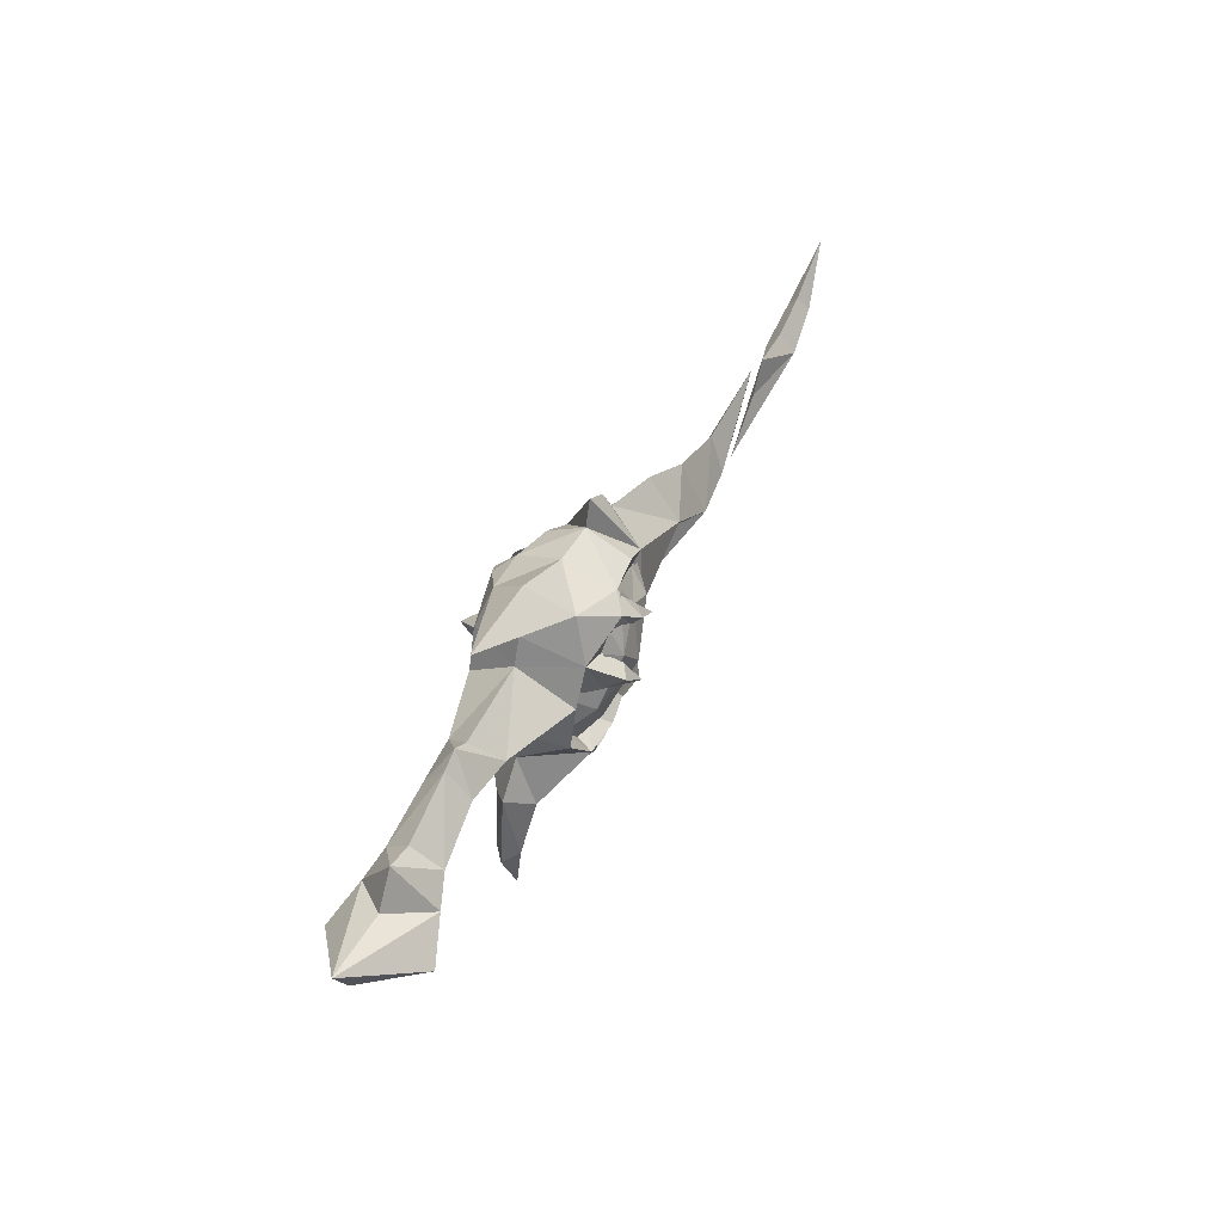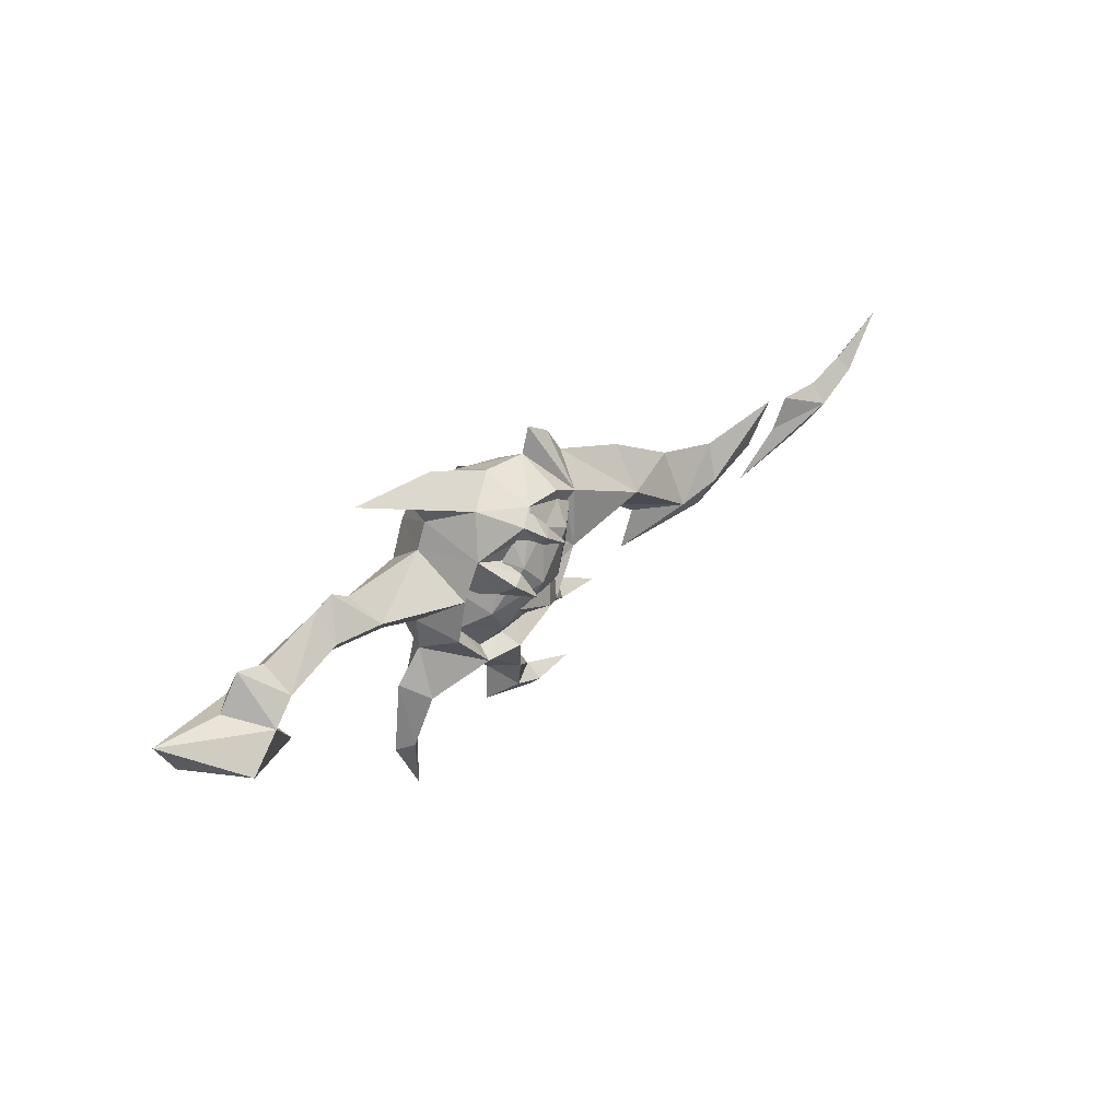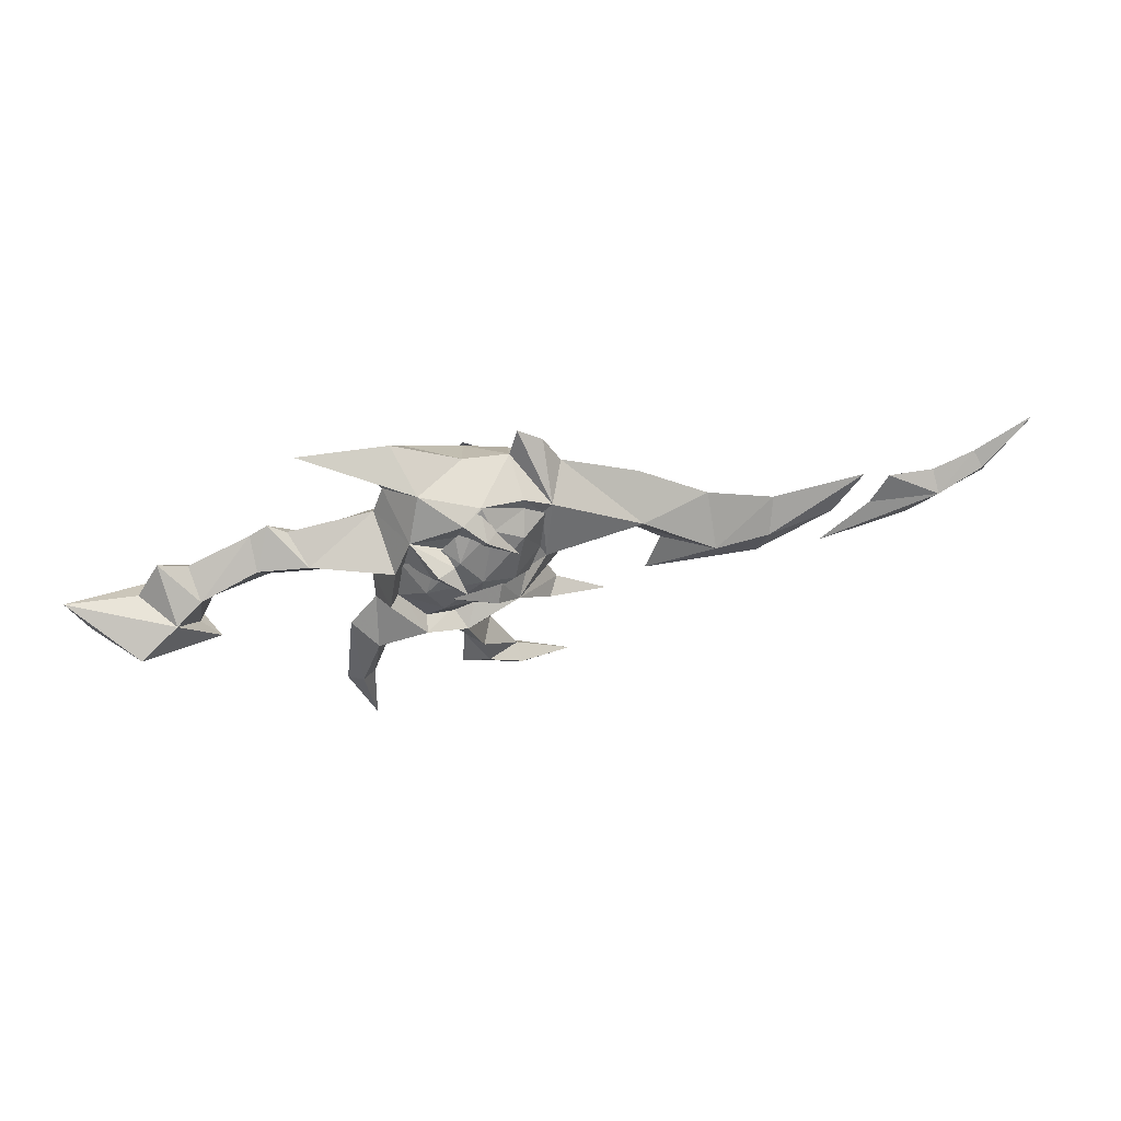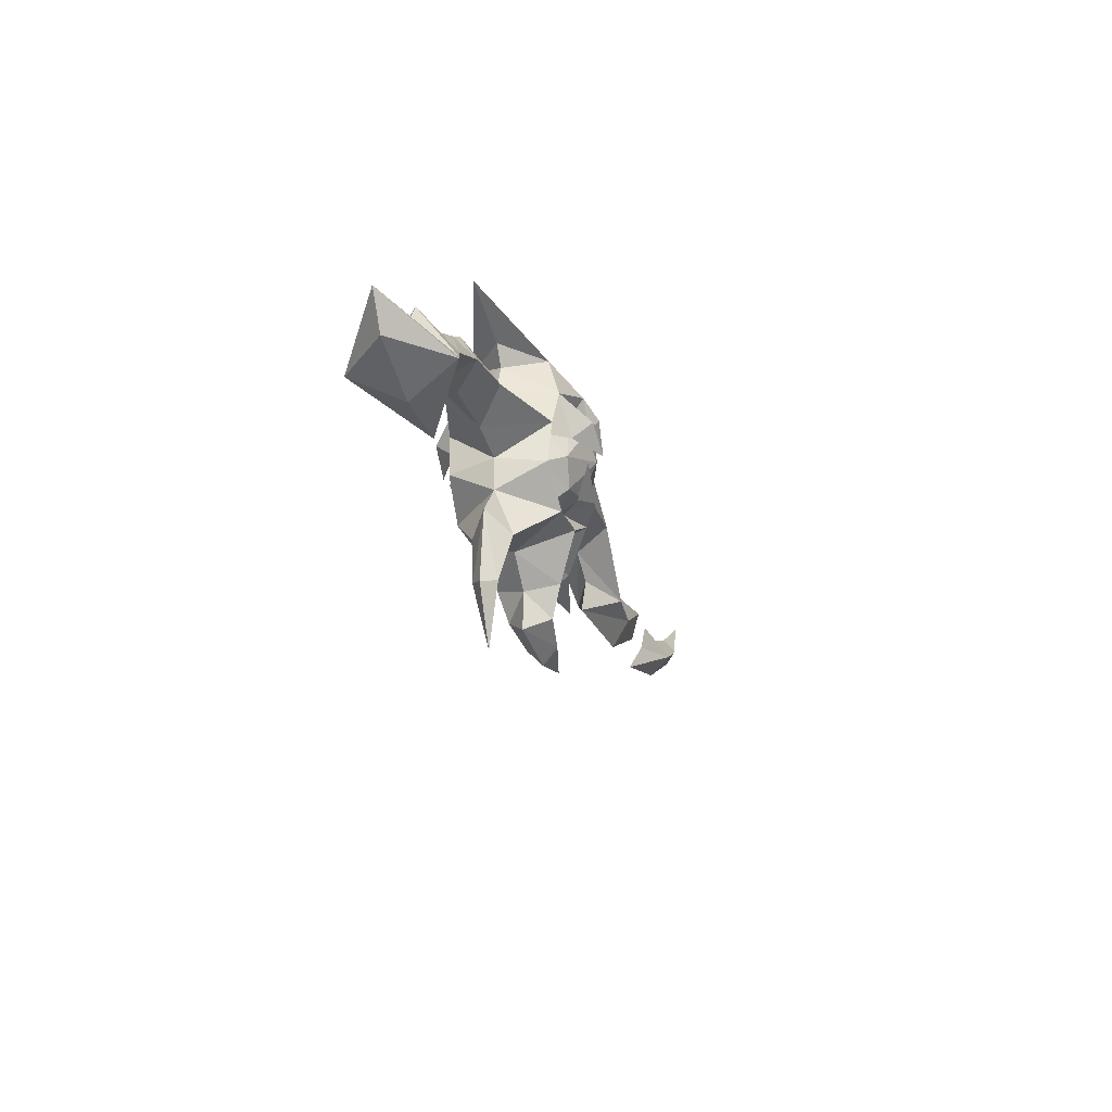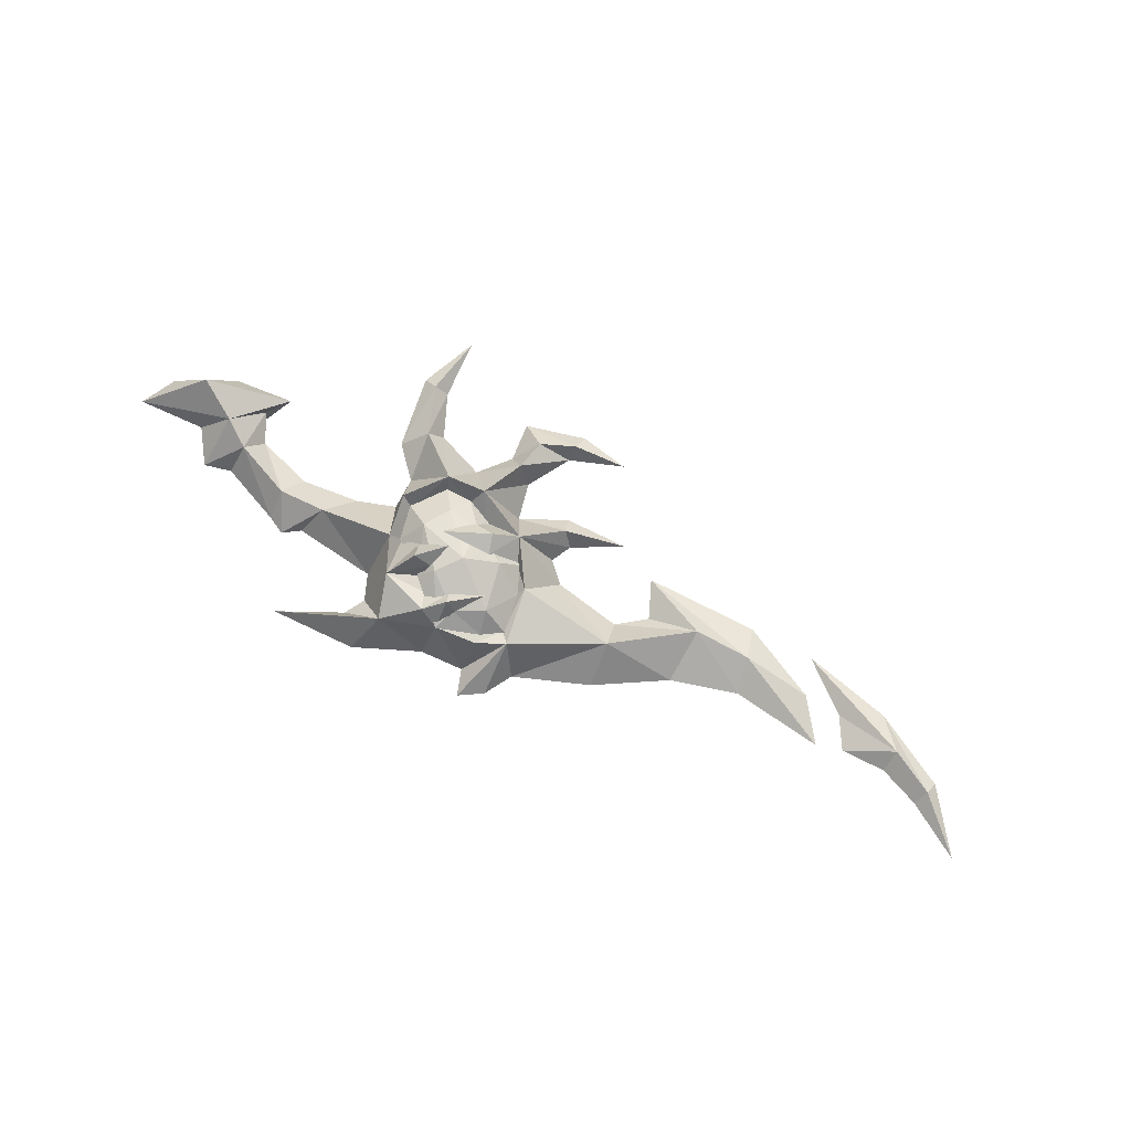
<metadata>
{"format":"obj","ext":"obj","renderer":"f3d","projection":"perspective","resolution":1024,"background":"white","views":[{"elev":44.7,"azim":-63.7,"up":"+Z"},{"elev":34.2,"azim":-44.0,"up":"+Z"},{"elev":41.9,"azim":-12.0,"up":"+Z"},{"elev":-24.0,"azim":-72.2,"up":"+Z"},{"elev":77.8,"azim":25.6,"up":"+Y"}]}
</metadata>
<code>
g common_rightHandItem_18030
v 4.896 2.703 -5.075
v 3.473 2.71 -5.136
v 4.31 3.664 -3.955
v 6.084 3.733 -3.638
v 6.163 2.703 -4.457
v 2.406 2.703 -1.501
v 3.416 3.839 -2.613
v 2.064 2.703 -3.427
v 6.961 3.929 1.067
v 6.461 3.496 2.281
v 8.745 2.986 1.461
v 8.555 3.841 0.2712
v 9.863 2.703 0.7606
v 9.587 2.703 -1.402
v 8.047 3.752 -2.42
v 8.992 2.703 -2.951
v 5.18 4.342 -0.4427
v 4.367 3.698 0.06907
v 5.048 3.776 0.795
v 6.266 4.547 -1.682
v 8.416 3.489 -4.395
v 11.43 0.8582 -3.381
v 10.39 0.8582 -4.481
v 5.522 3.743 -5.863
v 4.172 0.8582 -7.286
v 3.312 3.702 -5.768
v 1.46 3.53 -3.713
v 0.879 0.8582 -3.417
v 1.806 3.672 -1.319
v 0.9573 0.8582 -5.195
v 5.409 4.268 1.814
v 5.048 3.776 0.795
v 2.651 3.782 0.7641
v 10.44 1.848 -6.166
v 11 0.8582 -5.592
v 13.81 0.8582 -7.002
v 10.2 0.8582 -7.011
v 7.597 0.8582 -5.842
v 8.816 1.713 -10.96
v 8.697 0.8582 -10.26
v 11.72 0.8582 -11.28
v 8.985 0.8582 -11.84
v 6.557 2.606 -8.352
v 5.69 0.8582 -8.906
v 7.21 0.8582 -7.929
v 6.912 2.06 -10.12
v 5.586 0.8582 -11.07
v 1.53 0.8582 -8.34
v 0.8168 1.96 -7.922
v 0.562 0.8582 -10.79
v -0.1626 1.533 -10.74
v -0.9731 0.8582 -11.02
v -0.5264 0.8582 -6.92
v 0.5072 0.8582 -14.12
v 10.37 2.855 1.312
v 8.488 0.8582 3.457
v 8.924 0.8582 4.923
v 11.23 0.8582 2.617
v 10.28 0.8582 4.138
v 3.294 2.995 3.16
v 1.022 0.8582 3.41
v -2.63 0.8582 5.066
v 2.272 0.8582 5.034
v 1.721 0.8582 2.288
v 5.991 0.8582 3.534
v 6.461 3.496 2.281
v 1.193 0.8582 0.8288
v 7.386 4.057 -2.646
v 8.992 2.703 -2.951
v 8.416 3.489 -4.395
v 7.101 4.41 -3.71
v 9.961 3.191 -1.852
v 19.69 2.178 -4.059
v 19.43 0.8582 -1.077
v 23.21 0.8582 -2.042
v 16.85 0.8582 -3.775
v 16.02 0.8582 -5.879
v 22.86 1.718 -4.009
v 22.44 0.8582 -5.767
v 28.4 0.8582 -1.29
v 26.73 0.8582 -3.624
v 15.23 0.8582 -2.622
v 15.42 2.581 -1.165
v 15.48 0.8582 1.126
v -11.76 3.654 -4.916
v -7.515 0.8582 -6.453
v -10.83 0.8582 -6.218
v -14.24 0.8582 -4.599
v -15.37 0.8582 -2.673
v -1.314 0.8582 -2.76
v -2.519 2.352 -1.173
v 1.806 3.672 -1.319
v 0.879 0.8582 -3.417
v -3.407 0.8582 0.1952
v 1.193 0.8582 0.8288
v -4.606 0.8582 -2.483
v -5.217 2.111 -1.186
v -4.396 0.8582 0.8183
v -7.68 0.8582 -3.519
v -8.303 2.352 -2.522
v -8.718 0.8582 -1.194
v -5.351 0.8582 0.2845
v -8.526 0.8582 -5.207
v -9.698 2.855 -3.565
v -10.28 0.8582 -0.8517
v -11.5 0.8582 -2.779
v 4.896 2.703 -5.075
v 3.473 2.71 -5.136
v 2.064 2.703 -3.427
v 2.406 2.703 -1.501
v 3.876 5.261 -0.5819
v 5.35 5.357 -1.884
v 3.641 4.158 -1.454
v 9.863 2.703 0.7606
v 9.587 2.703 -1.402
v 6.163 2.703 -4.457
v 6.163 2.703 -4.457
v 5.859 3.731 -3.945
v 8.992 2.703 -2.951
v 8.801 3.108 2.087
v 8.745 2.986 1.461
v 8.287 4.499 -0.3441
v 6.408 4.263 0.3798
v 6.552 4.799 0.9352
v 4.83 4.655 -0.5429
v 7.132 4.16 1.091
v 4.367 3.698 0.06907
v 5.859 3.731 -3.945
v 6.163 2.703 -4.457
v 8.992 2.703 -2.951
v 7.386 4.057 -2.646
v 8.287 4.499 -0.3441
v 7.132 4.16 1.091
v 6.408 4.263 0.3798
v 5.35 5.357 -1.884
v 4.83 4.655 -0.5429
v 3.641 4.158 -1.454
v 4.56 4.767 -2.566
v 4.56 4.767 -2.566
v 2.406 2.703 -1.501
v 2.651 3.782 0.7641
v 4.367 3.698 0.06907
v 4.367 3.698 0.06907
v 2.406 2.703 -1.501
v 5.409 4.268 1.814
v 5.048 3.776 0.795
v 6.461 3.496 2.281
v 6.461 3.496 2.281
v 5.048 3.776 0.795
v 4.896 -0.9866 -5.075
v 4.31 -1.948 -3.955
v 3.473 -0.9932 -5.136
v 6.084 -2.016 -3.638
v 6.163 -0.9866 -4.457
v 2.406 -0.9866 -1.501
v 2.064 -0.9865 -3.427
v 3.416 -2.123 -2.613
v 6.961 -2.212 1.067
v 8.555 -2.124 0.2712
v 8.745 -1.269 1.461
v 6.461 -1.78 2.281
v 8.047 -2.036 -2.42
v 9.587 -0.9865 -1.402
v 9.863 -0.9865 0.7606
v 8.992 -0.9866 -2.951
v 5.18 -2.626 -0.4427
v 5.048 -2.06 0.795
v 4.367 -1.982 0.06907
v 6.266 -2.831 -1.682
v 8.416 -1.772 -4.395
v 5.522 -2.027 -5.863
v 3.312 -1.986 -5.768
v 1.46 -1.813 -3.713
v 1.806 -1.956 -1.319
v 5.409 -2.552 1.814
v 2.651 -2.066 0.7641
v 5.048 -2.06 0.795
v 10.44 -0.1316 -6.166
v 8.816 0.003895 -10.96
v 6.557 -0.8892 -8.352
v 6.912 -0.3434 -10.12
v 0.8168 -0.2438 -7.922
v -0.1626 0.1833 -10.74
v 10.37 -1.138 1.312
v 3.294 -1.279 3.16
v 6.461 -1.78 2.281
v 7.386 -2.341 -2.646
v 7.101 -2.694 -3.71
v 8.416 -1.772 -4.395
v 8.992 -0.9866 -2.951
v 9.961 -1.475 -1.852
v 19.69 -0.4617 -4.059
v 22.86 -0.001144 -4.009
v 15.23 0.8582 -2.622
v 15.42 -0.8642 -1.165
v -11.76 -1.938 -4.916
v 1.806 -1.956 -1.319
v -2.519 -0.6353 -1.173
v -5.217 -0.3947 -1.186
v -8.303 -0.6353 -2.522
v -9.698 -1.138 -3.565
v 4.896 -0.9866 -5.075
v 3.473 -0.9932 -5.136
v 2.064 -0.9865 -3.427
v 2.406 -0.9866 -1.501
v 3.876 -3.544 -0.5819
v 3.641 -2.441 -1.454
v 5.35 -3.64 -1.884
v 9.863 -0.9865 0.7606
v 9.587 -0.9865 -1.402
v 6.163 -0.9866 -4.457
v 5.859 -2.014 -3.945
v 6.163 -0.9866 -4.457
v 8.992 -0.9866 -2.951
v 8.801 -1.392 2.087
v 8.745 -1.269 1.461
v 8.287 -2.783 -0.3441
v 6.552 -3.083 0.9352
v 6.408 -2.546 0.3798
v 4.83 -2.939 -0.5429
v 7.132 -2.444 1.091
v 4.367 -1.982 0.06907
v 5.859 -2.014 -3.945
v 7.386 -2.341 -2.646
v 8.992 -0.9866 -2.951
v 6.163 -0.9866 -4.457
v 8.287 -2.783 -0.3441
v 6.408 -2.546 0.3798
v 7.132 -2.444 1.091
v 5.35 -3.64 -1.884
v 3.641 -2.441 -1.454
v 4.83 -2.939 -0.5429
v 4.56 -3.051 -2.566
v 4.56 -3.051 -2.566
v 2.651 -2.066 0.7641
v 2.406 -0.9866 -1.501
v 4.367 -1.982 0.06907
v 4.367 -1.982 0.06907
v 2.406 -0.9866 -1.501
v 5.409 -2.552 1.814
v 5.048 -2.06 0.795
v 6.461 -1.78 2.281
v 6.461 -1.78 2.281
v 5.048 -2.06 0.795
f 1 2 3
f 4 5 1
f 1 3 4
f 6 7 8
f 8 7 3
f 3 2 8
f 9 10 11
f 11 12 9
f 12 13 14
f 14 15 12
f 16 15 14
f 17 18 19
f 13 12 11
f 5 4 15
f 15 16 5
f 18 17 7
f 7 6 18
f 10 9 17
f 17 19 10
f 4 3 20
f 15 4 20
f 12 15 20
f 9 12 20
f 17 9 20
f 7 17 20
f 3 7 20
f 21 22 23
f 24 25 26
f 27 28 29
f 30 27 26
f 31 32 33
f 34 35 36
f 37 34 36
f 34 37 38
f 38 21 34
f 35 34 21
f 21 23 35
f 38 24 21
f 39 40 41
f 42 39 41
f 43 44 25
f 25 24 43
f 45 43 24
f 24 38 45
f 46 47 44
f 44 43 46
f 40 46 43
f 43 45 40
f 39 42 47
f 47 46 39
f 46 40 39
f 48 49 26
f 26 25 48
f 30 26 49
f 50 51 49
f 49 48 50
f 51 52 53
f 53 49 51
f 51 50 54
f 52 51 54
f 55 56 57
f 58 55 59
f 33 60 31
f 60 61 62
f 63 60 62
f 60 64 61
f 65 60 63
f 66 60 65
f 64 33 67
f 64 60 33
f 30 49 53
f 29 67 33
f 28 27 30
f 68 69 70
f 70 71 68
f 22 21 72
f 73 74 75
f 76 73 77
f 78 79 77
f 77 73 78
f 73 75 78
f 78 75 80
f 79 78 81
f 81 78 80
f 82 83 73
f 73 76 82
f 83 84 74
f 74 73 83
f 22 72 83
f 83 82 22
f 55 83 72
f 59 55 57
f 85 86 87
f 85 88 89
f 90 91 92
f 92 93 90
f 91 94 95
f 95 92 91
f 96 97 91
f 91 90 96
f 98 91 97
f 99 100 97
f 97 96 99
f 100 101 102
f 102 97 100
f 103 104 100
f 100 99 103
f 101 100 105
f 104 86 85
f 106 104 89
f 104 106 105
f 105 100 104
f 107 24 26
f 26 108 107
f 109 27 29
f 29 110 109
f 111 112 113
f 114 55 72
f 72 115 114
f 24 107 116
f 116 21 24
f 71 70 117
f 117 118 71
f 109 108 26
f 26 27 109
f 21 119 72
f 120 56 55
f 120 55 114
f 114 121 120
f 122 123 124
f 111 125 112
f 126 122 124
f 72 119 115
f 33 110 29
f 83 55 58
f 58 84 83
f 121 66 120
f 56 120 66
f 66 65 56
f 33 32 127
f 31 60 66
f 85 87 88
f 104 103 86
f 85 89 104
f 98 97 102
f 94 91 98
f 128 129 130
f 130 131 128
f 132 133 134
f 135 136 137
f 118 138 71
f 68 71 138
f 128 131 139
f 113 140 141
f 141 111 113
f 125 111 141
f 141 142 125
f 143 144 137
f 137 136 143
f 145 124 123
f 123 146 145
f 124 145 147
f 147 126 124
f 148 149 134
f 134 133 148
f 150 151 152
f 153 151 150
f 150 154 153
f 155 156 157
f 156 152 151
f 151 157 156
f 158 159 160
f 160 161 158
f 159 162 163
f 163 164 159
f 165 163 162
f 166 167 168
f 164 160 159
f 154 165 162
f 162 153 154
f 168 155 157
f 157 166 168
f 161 167 166
f 166 158 161
f 153 169 151
f 162 169 153
f 159 169 162
f 158 169 159
f 166 169 158
f 157 169 166
f 151 169 157
f 170 23 22
f 171 172 25
f 173 174 28
f 30 172 173
f 175 176 177
f 178 36 35
f 37 36 178
f 178 170 38
f 38 37 178
f 35 23 170
f 170 178 35
f 38 170 171
f 179 41 40
f 42 41 179
f 180 171 25
f 25 44 180
f 45 38 171
f 171 180 45
f 181 180 44
f 44 47 181
f 40 45 180
f 180 181 40
f 179 181 47
f 47 42 179
f 181 179 40
f 48 25 172
f 172 182 48
f 30 182 172
f 50 48 182
f 182 183 50
f 183 182 53
f 53 52 183
f 183 54 50
f 52 54 183
f 184 57 56
f 58 59 184
f 176 175 185
f 185 62 61
f 63 62 185
f 185 61 64
f 65 63 185
f 186 65 185
f 64 67 176
f 64 176 185
f 30 53 182
f 174 176 67
f 28 30 173
f 187 188 189
f 189 190 187
f 22 191 170
f 192 75 74
f 76 77 192
f 193 192 77
f 77 79 193
f 192 193 75
f 193 80 75
f 79 81 193
f 81 80 193
f 194 76 192
f 192 195 194
f 195 192 74
f 74 84 195
f 22 194 195
f 195 191 22
f 184 191 195
f 59 57 184
f 196 87 86
f 196 89 88
f 90 93 197
f 197 198 90
f 198 197 95
f 95 94 198
f 96 90 198
f 198 199 96
f 98 199 198
f 99 96 199
f 199 200 99
f 200 199 102
f 102 101 200
f 103 99 200
f 200 201 103
f 101 105 200
f 201 196 86
f 106 89 201
f 201 200 105
f 105 106 201
f 202 203 172
f 172 171 202
f 204 205 174
f 174 173 204
f 206 207 208
f 209 210 191
f 191 184 209
f 171 170 211
f 211 202 171
f 188 212 213
f 213 189 188
f 204 173 172
f 172 203 204
f 170 191 214
f 215 184 56
f 215 216 209
f 209 184 215
f 217 218 219
f 206 208 220
f 221 218 217
f 191 210 214
f 176 174 205
f 195 84 58
f 58 184 195
f 216 215 186
f 56 65 186
f 186 215 56
f 176 222 177
f 175 186 185
f 196 88 87
f 201 86 103
f 196 201 89
f 98 102 199
f 94 98 198
f 223 224 225
f 225 226 223
f 227 228 229
f 230 231 232
f 212 188 233
f 187 233 188
f 223 234 224
f 207 206 235
f 235 236 207
f 220 237 235
f 235 206 220
f 238 232 231
f 231 239 238
f 240 241 219
f 219 218 240
f 218 221 242
f 242 240 218
f 243 229 228
f 228 244 243
g guang01
v 4.927 2.852 -5.187
v 3.427 2.867 -5.23
v 4.284 3.83 -4.042
v 6.124 3.879 -3.751
v 6.232 2.816 -4.592
v 2.287 2.845 -1.465
v 3.329 4.006 -2.625
v 1.956 2.855 -3.461
v 8.824 3.131 1.553
v 8.642 4.005 0.3025
v 6.983 4.106 1.127
v 6.48 3.67 2.35
v 9.702 2.85 -1.425
v 8.132 3.907 -2.488
v 9.979 2.849 0.7909
v 9.093 2.837 -3.036
v 5.134 4.521 -0.4035
v 4.271 3.855 0.1128
v 4.992 3.942 0.865
v 6.282 4.734 -1.704
v 4.927 -1.136 -5.187
v 4.284 -2.114 -4.042
v 3.427 -1.15 -5.23
v 6.232 -1.099 -4.592
v 6.124 -2.162 -3.751
v 2.287 -1.128 -1.465
v 1.956 -1.138 -3.461
v 3.329 -2.29 -2.625
v 8.824 -1.414 1.553
v 6.48 -1.954 2.35
v 6.983 -2.39 1.127
v 8.642 -2.289 0.3025
v 9.702 -1.134 -1.425
v 9.979 -1.133 0.7909
v 8.132 -2.19 -2.488
v 9.093 -1.121 -3.036
v 5.134 -2.805 -0.4035
v 4.992 -2.226 0.865
v 4.271 -2.138 0.1128
v 6.282 -3.017 -1.704
f 245 246 247
f 245 247 248
f 248 249 245
f 250 251 252
f 247 246 252
f 252 251 247
f 253 254 255
f 255 256 253
f 257 258 254
f 254 259 257
f 260 258 257
f 261 262 263
f 259 254 253
f 258 260 249
f 249 248 258
f 251 250 262
f 262 261 251
f 261 263 256
f 256 255 261
f 248 247 264
f 258 248 264
f 254 258 264
f 255 254 264
f 261 255 264
f 251 261 264
f 247 251 264
f 265 266 267
f 265 268 269
f 269 266 265
f 270 271 272
f 266 272 271
f 271 267 266
f 273 274 275
f 275 276 273
f 277 278 276
f 276 279 277
f 280 277 279
f 281 282 283
f 278 273 276
f 279 269 268
f 268 280 279
f 272 281 283
f 283 270 272
f 281 275 274
f 274 282 281
f 269 284 266
f 279 284 269
f 276 284 279
f 275 284 276
f 281 284 275
f 272 284 281
f 266 284 272
g common_rightHandItem_18030_a
v 32.59 1.691 -2.772
v 32.41 0.8582 -1.625
v 34.67 0.8582 -0.7015
v 26.13 0.8582 -5.699
v 31.17 0.8582 -4.461
v 35.06 1.473 -1.454
v 35.33 0.8582 -2.166
v 37.8 0.8582 1.225
v 28.89 0.8582 -3.397
v 29.87 0.8582 -1.654
v 32.59 0.02578 -2.772
v 35.06 0.2436 -1.454
f 285 286 287
f 288 285 289
f 290 291 289
f 289 285 290
f 285 287 290
f 290 287 292
f 291 290 292
f 285 293 294
f 285 294 286
f 285 288 293
f 295 287 286
f 288 289 295
f 296 295 289
f 289 291 296
f 295 296 287
f 296 292 287
f 291 292 296
f 295 294 293
f 295 286 294
f 295 293 288

</code>
